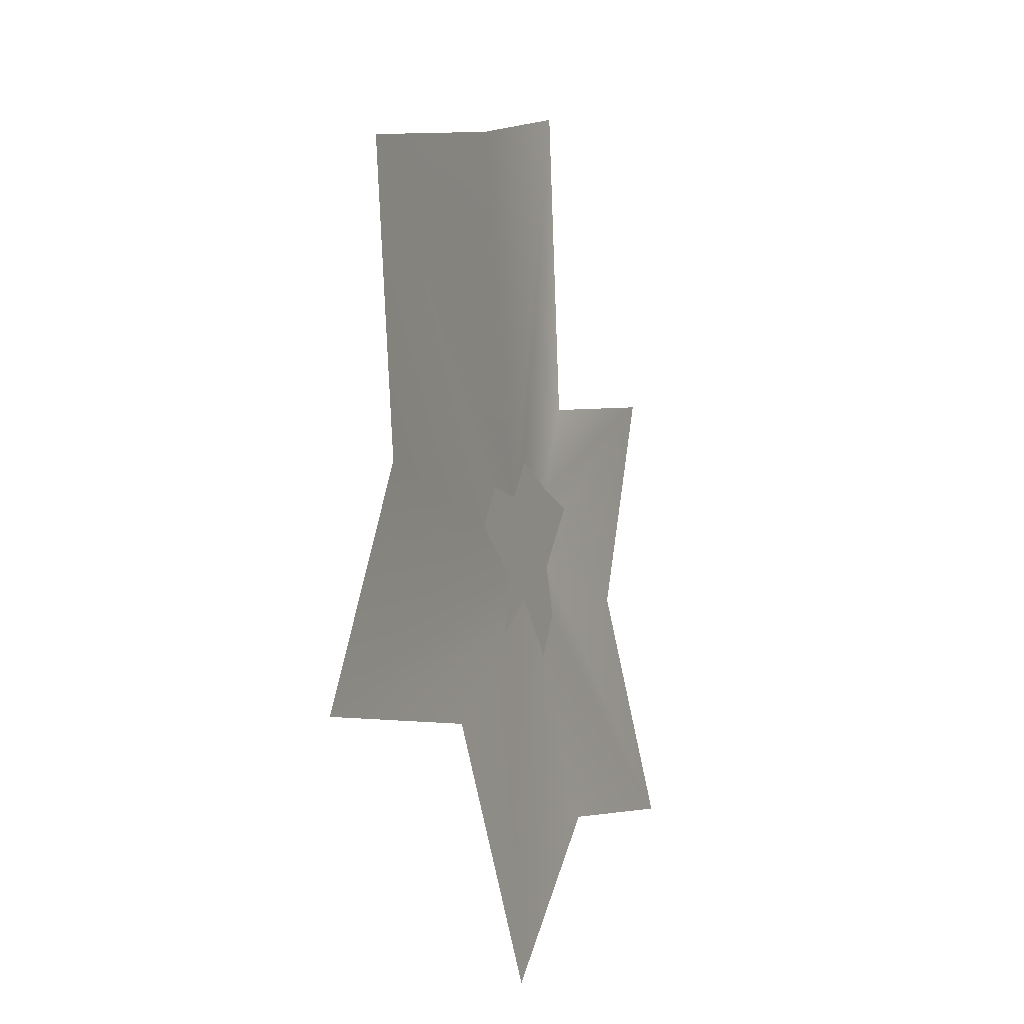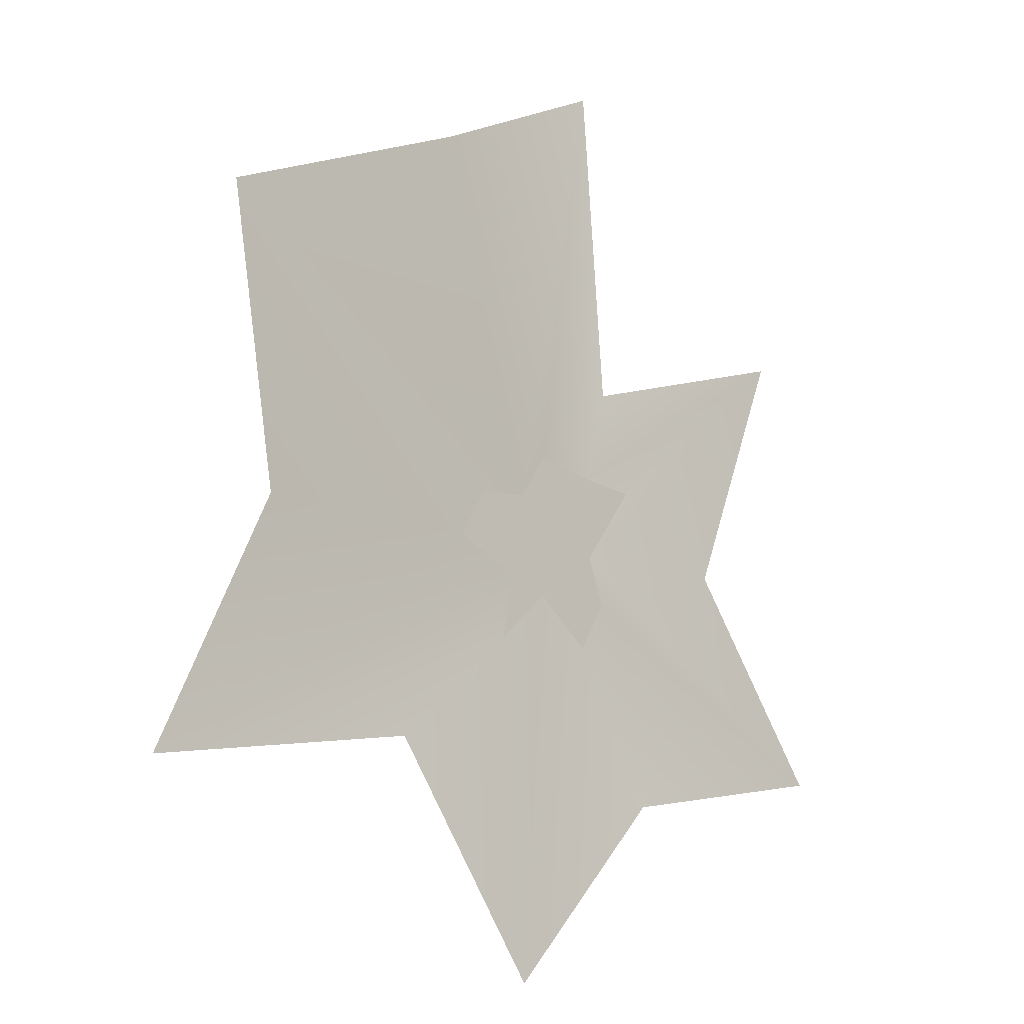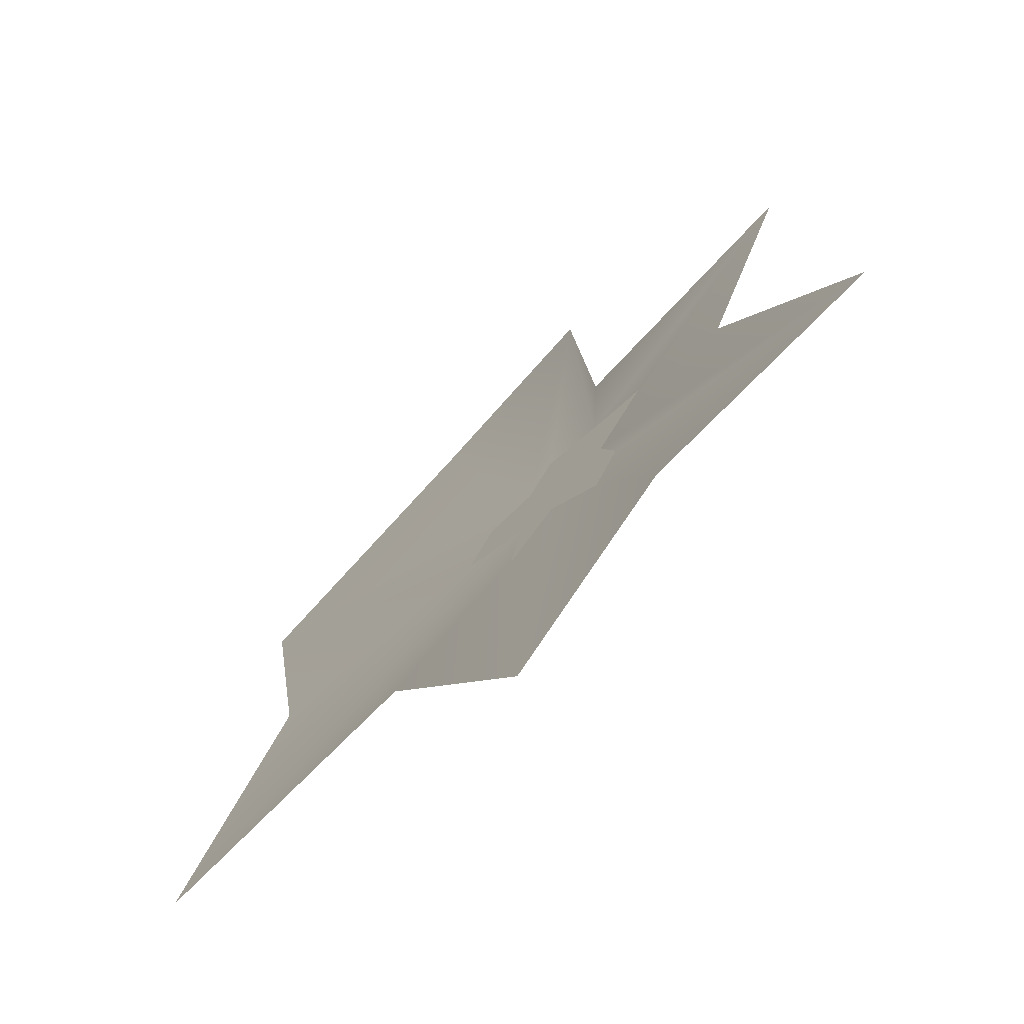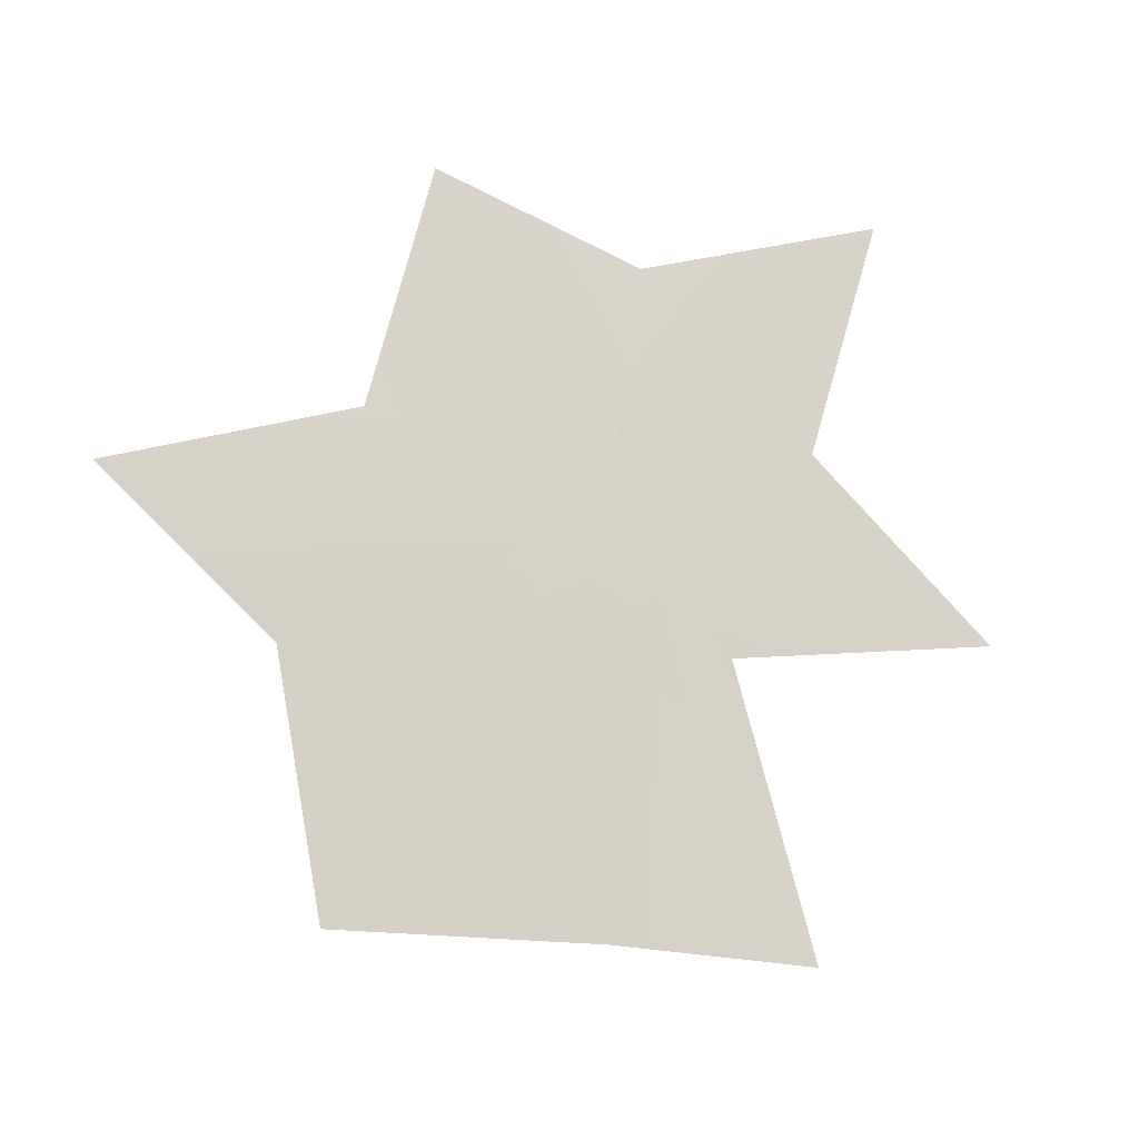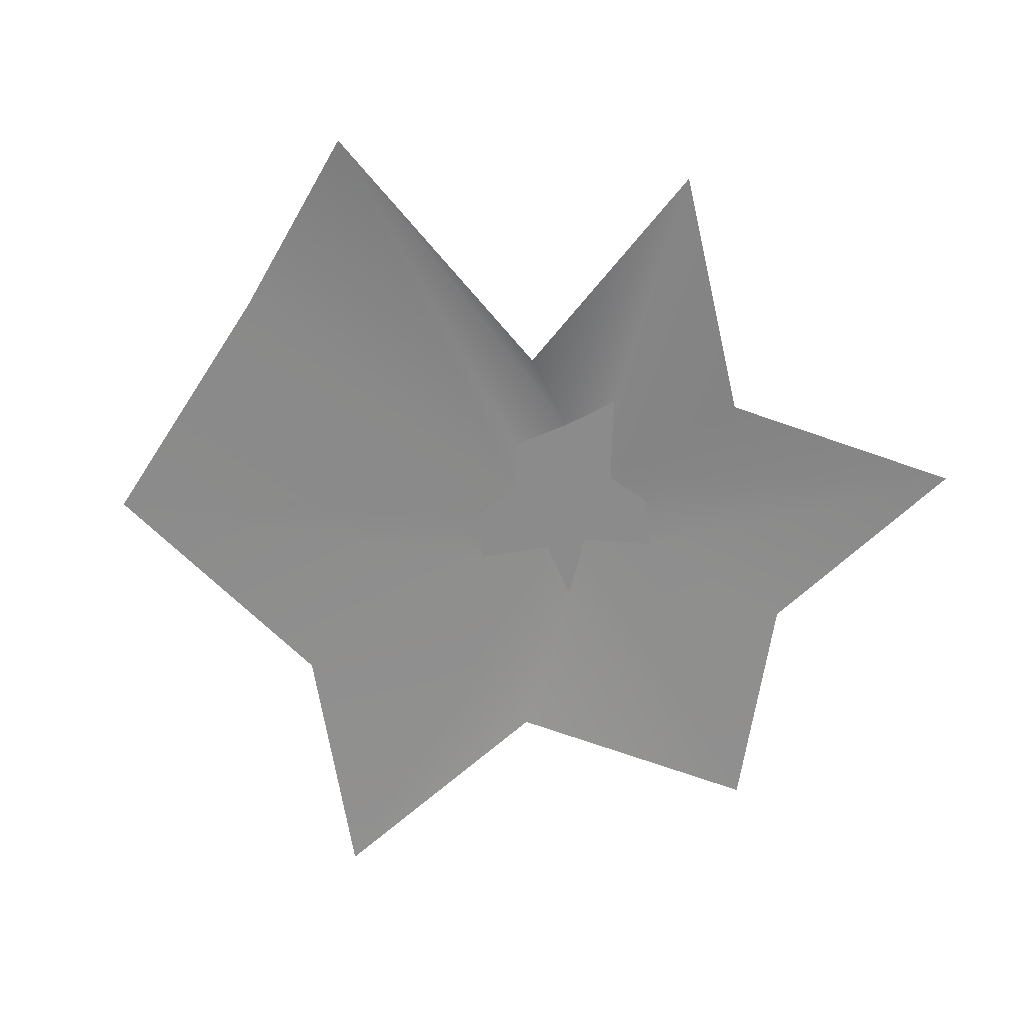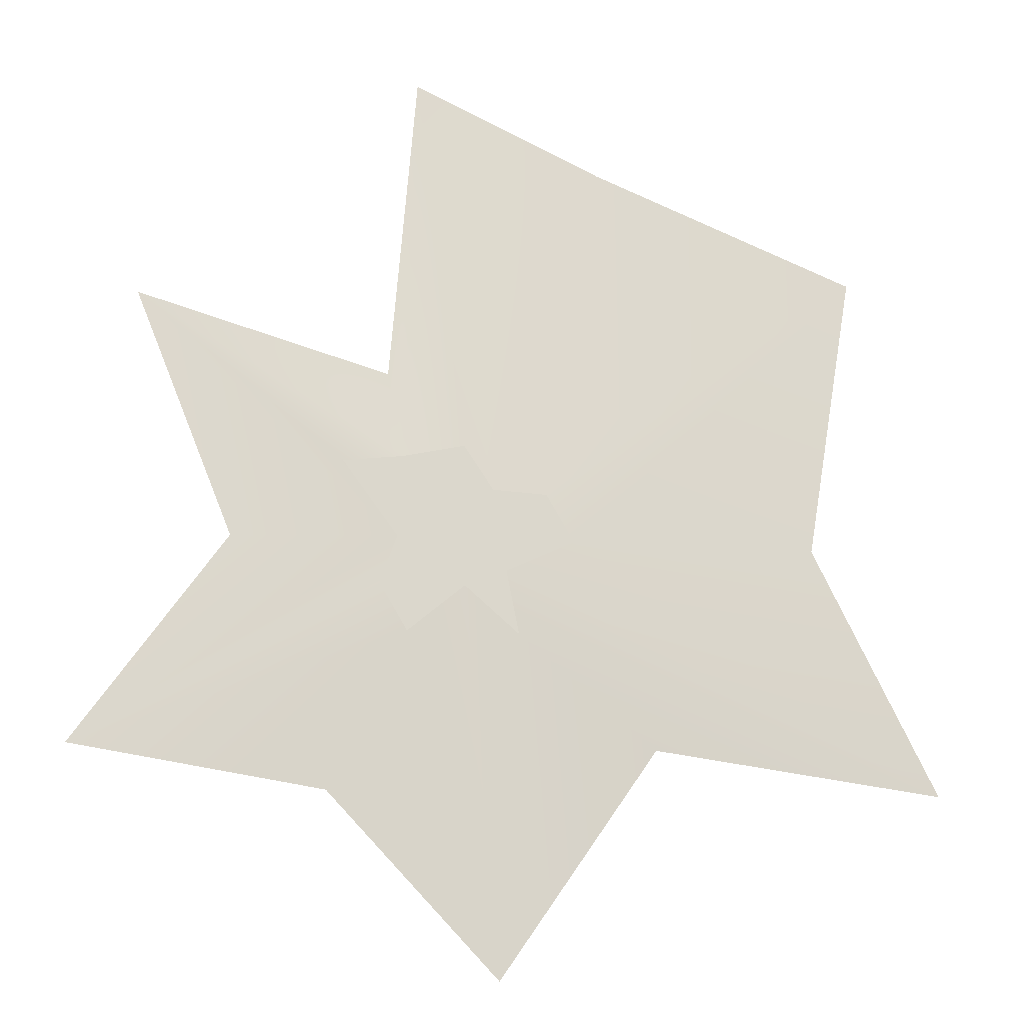
<metadata>
{"format":"obj","ext":"obj","renderer":"f3d","projection":"perspective","resolution":1024,"background":"white","views":[{"elev":-14.6,"azim":-69.1,"up":"+Z"},{"elev":-12.3,"azim":-43.4,"up":"+Z"},{"elev":-71.7,"azim":43.7,"up":"+Z"},{"elev":77.6,"azim":-19.4,"up":"+Y"},{"elev":-64.0,"azim":34.8,"up":"+Y"},{"elev":-16.3,"azim":172.2,"up":"+Z"}]}
</metadata>
<code>
g pb_Mesh24494
v -6.342 0.0579 0.03051
v -1.971 0.249 0
v -1.478 0.249 0.8535
v -7.194 0.0579 5.205
v -1.478 0.249 0.8535
v -0.5234 0.249 0.9111
v -2.479 0.0579 7.157
v -7.194 0.0579 5.205
v -1.971 0.249 0
v 0 0.249 0
v -0.5234 0.249 0.9111
v -1.478 0.249 0.8535
v -3.43 0.0579 -3.679
v -0.9855 0.249 -1.707
v -0.7594 0.249 -0.5711
v -8.493 0.0579 -4.379
v -0.7594 0.249 -0.5711
v -1.971 0.249 0
v -6.342 0.0579 0.03051
v -8.493 0.0579 -4.379
v -0.9855 0.249 -1.707
v 0 0.249 0
v -1.971 0.249 0
v -0.7594 0.249 -0.5711
v 2.324 0.0579 -4.497
v 0.9855 0.249 -1.707
v -0.02567 0.249 -0.8597
v -0.6739 0.0579 -7.691
v -0.02567 0.249 -0.8597
v -0.9855 0.249 -1.707
v -3.43 0.0579 -3.679
v -0.6739 0.0579 -7.691
v 0.9855 0.249 -1.707
v 0 0.249 0
v -0.9855 0.249 -1.707
v -0.02567 0.249 -0.8597
v 4.092 0.0579 -0.04205
v 1.175 0.249 -2.384e-07
v 1.478 0.249 -0.8535
v 6.748 0.0579 -3.789
v 1.478 0.249 -0.8535
v 0.9855 0.249 -1.707
v 2.324 0.0579 -4.497
v 6.748 0.0579 -3.789
v 1.175 0.249 -2.384e-07
v 0 0.249 0
v 0.9855 0.249 -1.707
v 1.478 0.249 -0.8535
v 1.366 0.0579 3.063
v 1.093 0.249 1.47
v 2.154 0.249 1.347
v 5.877 0.0579 4.41
v 2.154 0.249 1.347
v 1.175 0.249 -2.384e-07
v 4.092 0.0579 -0.04205
v 5.877 0.0579 4.41
v 1.093 0.249 1.47
v 0 0.249 0
v 1.175 0.249 -2.384e-07
v 2.154 0.249 1.347
v -2.479 0.0579 7.157
v -0.5234 0.249 0.9111
v 0 0.249 1.707
v 0.8929 0.0579 8.772
v 0 0.249 1.707
v 1.093 0.249 1.47
v 1.366 0.0579 3.063
v 0.8929 0.0579 8.772
v -0.5234 0.249 0.9111
v 0 0.249 0
v 1.093 0.249 1.47
v 0 0.249 1.707
g pb_Mesh24494_0
f 4 2 1
f 3 2 4
f 6 5 8
f 7 6 8
f 12 10 9
f 11 10 12
f 14 13 16
f 15 14 16
f 18 20 19
f 18 17 20
f 22 21 24
f 22 24 23
f 26 28 27
f 26 25 28
f 31 30 32
f 30 29 32
f 34 36 35
f 33 36 34
f 39 38 40
f 38 37 40
f 44 43 42
f 41 44 42
f 48 47 46
f 45 48 46
f 52 51 50
f 49 52 50
f 56 54 53
f 56 55 54
f 57 60 58
f 60 59 58
f 64 63 62
f 64 62 61
f 68 66 65
f 68 67 66
f 69 72 70
f 71 70 72

</code>
